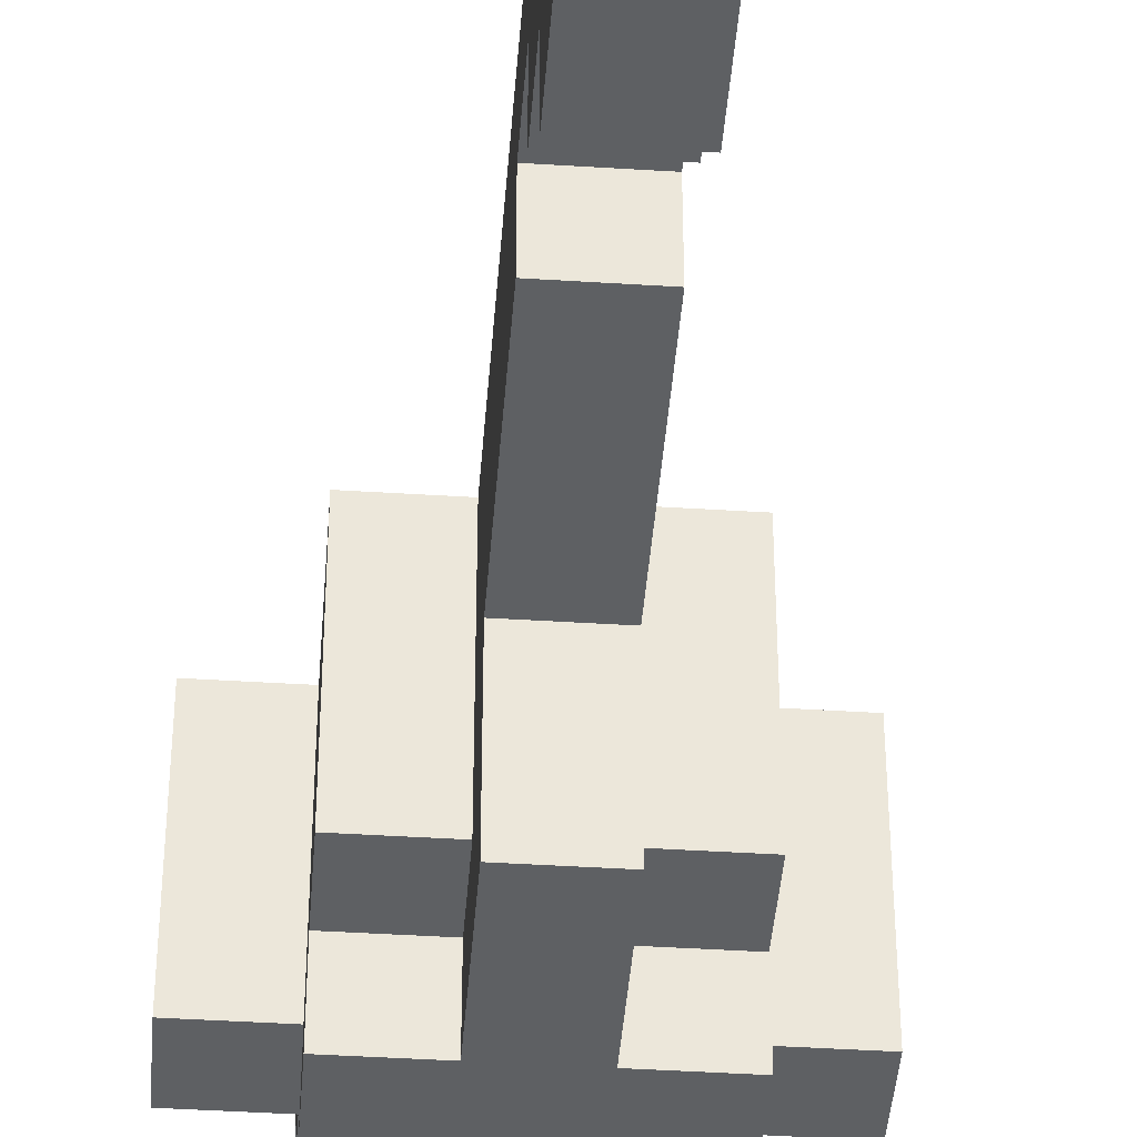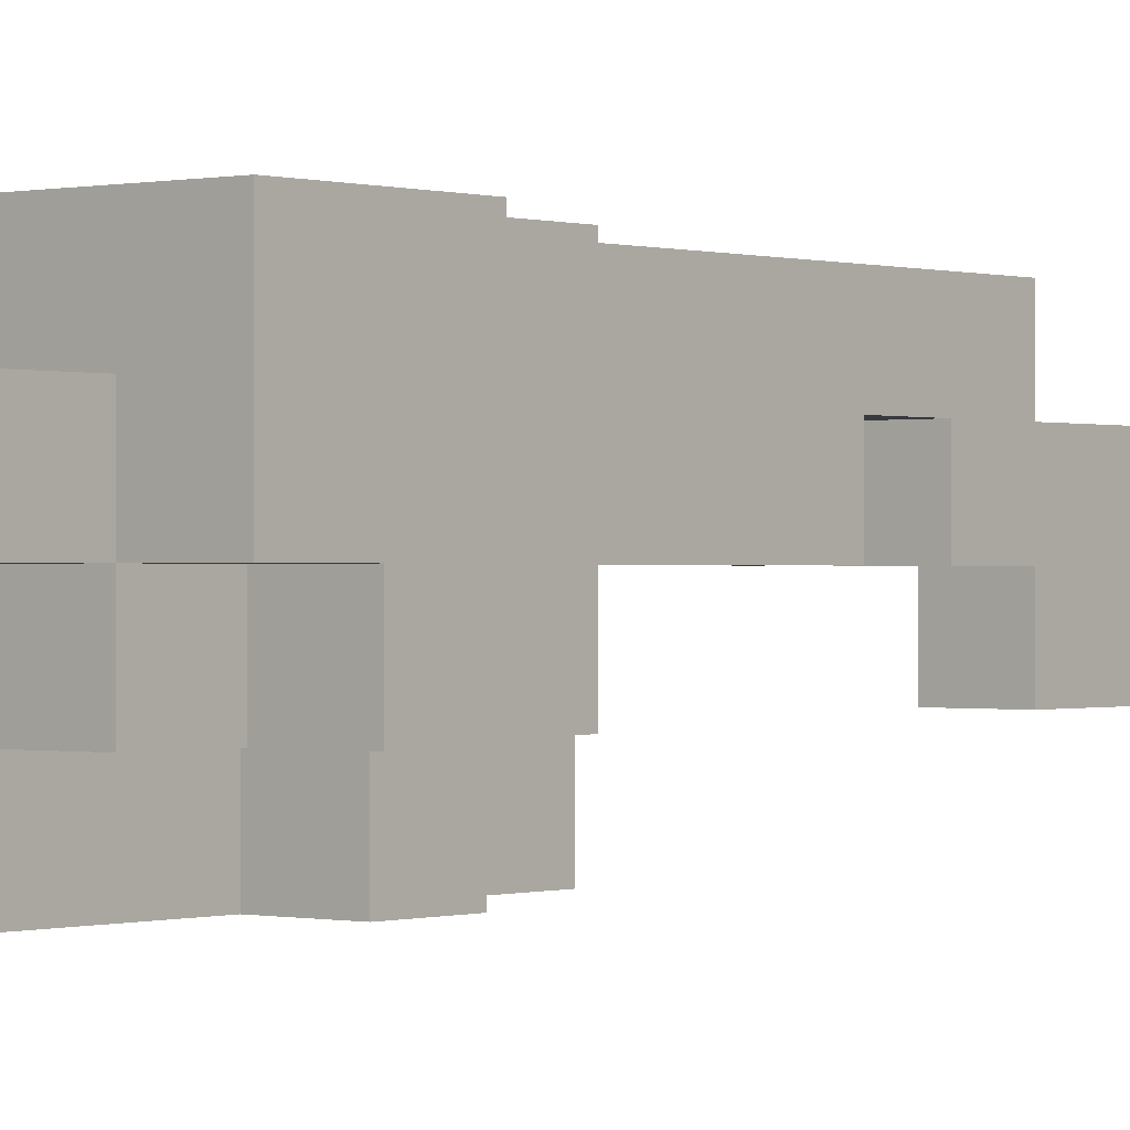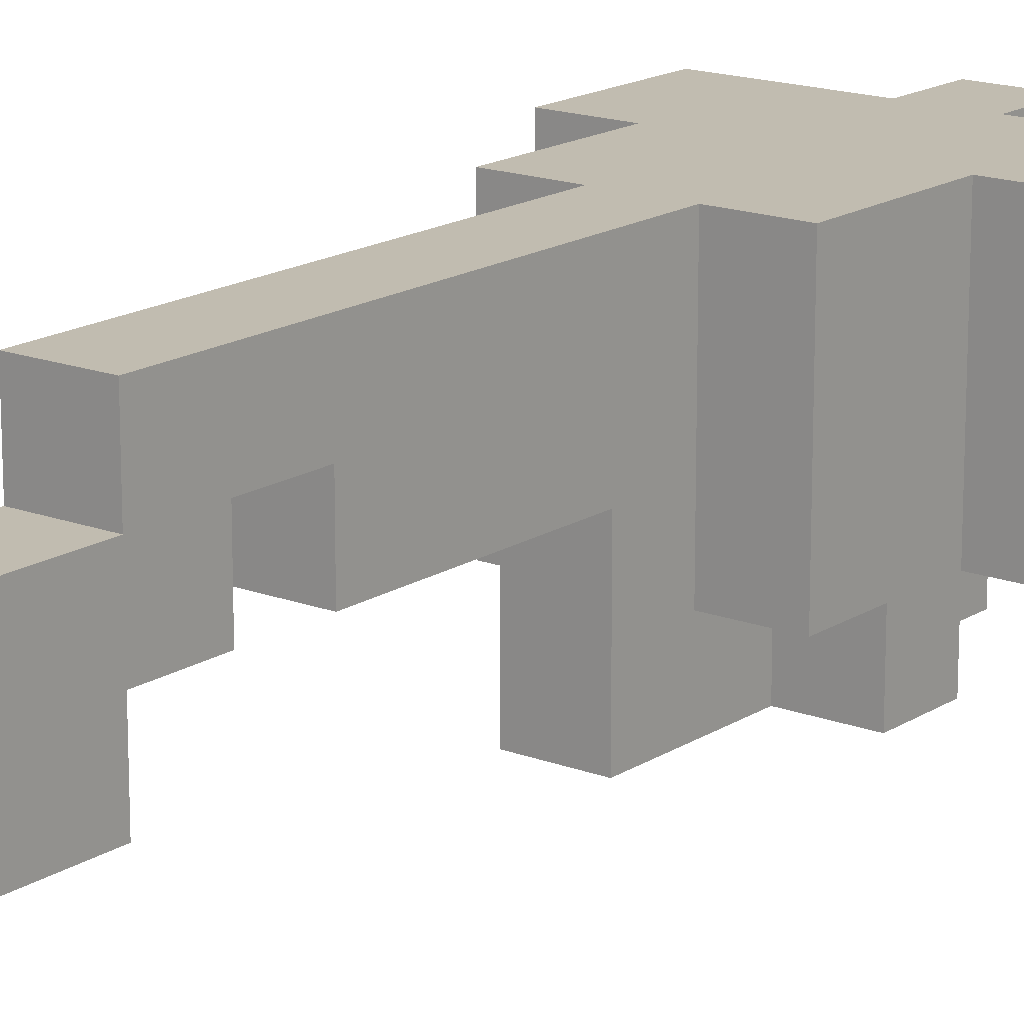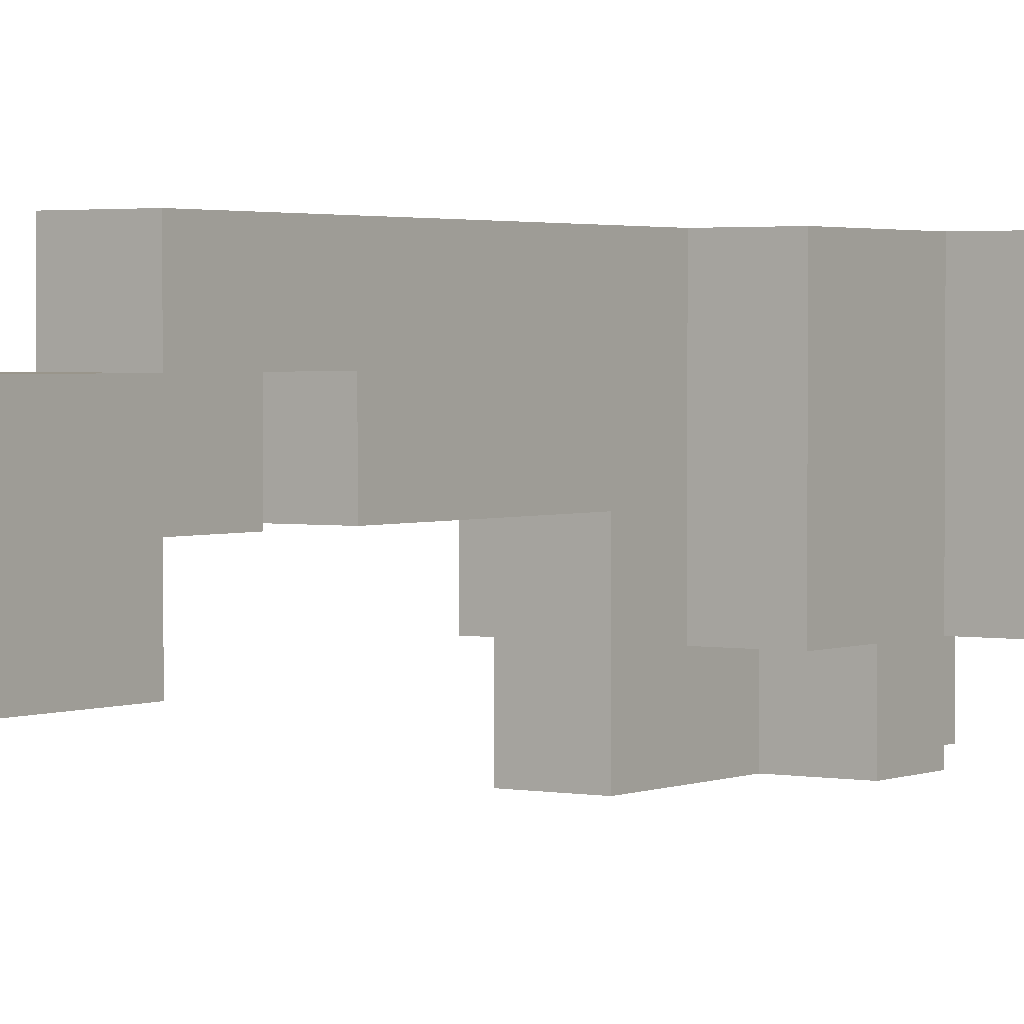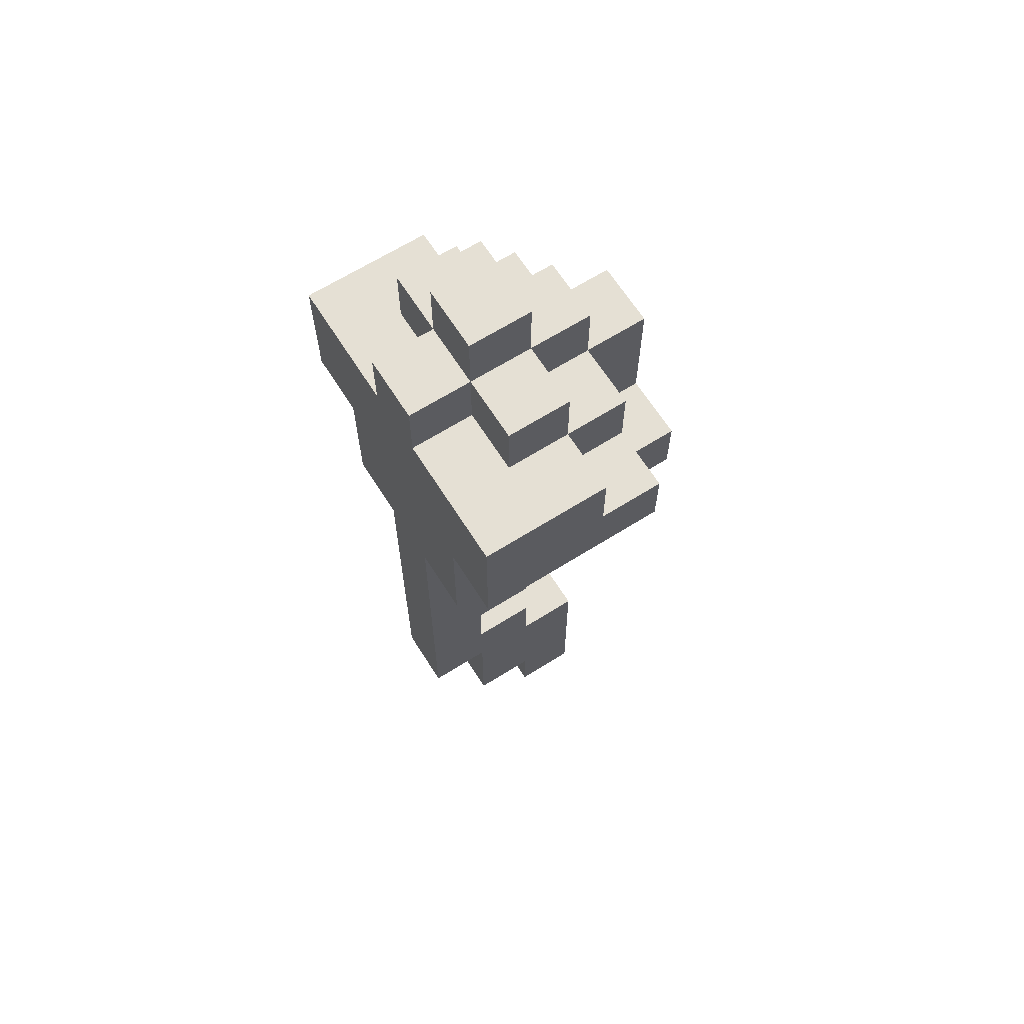
<metadata>
{"format":"obj","ext":"obj","renderer":"f3d","projection":"perspective","resolution":1024,"background":"white","views":[{"elev":-42.7,"azim":175.7,"up":"+Y"},{"elev":-0.1,"azim":39.8,"up":"+Y"},{"elev":16.5,"azim":-142.1,"up":"+Y"},{"elev":2.2,"azim":-145.7,"up":"+Y"},{"elev":65.6,"azim":-122.3,"up":"+Z"}]}
</metadata>
<code>
o
v -0.4 0.1 -0.8
v -0.4 0.1 -0.9
v -0.4 0.2 -0.7
v -0.4 0.2 -0.8
v -0.4 0.3 -0.7
v -0.4 0.3 -0.9
v -0.4 0.4 -0.7
v -0.4 0.4 -0.9
v -0.3 0 -0.9
v -0.3 0 -1
v -0.3 0.1 -0.7
v -0.3 0.1 -0.8
v -0.3 0.1 -0.9
v -0.3 0.1 -1
v -0.3 0.1 -1.1
v -0.3 0.2 -0.6
v -0.3 0.2 -0.7
v -0.3 0.2 -0.8
v -0.3 0.3 -0.6
v -0.3 0.3 -0.7
v -0.3 0.3 -0.9
v -0.3 0.4 -0.9
v -0.3 0.4 -1.1
v -0.2 0 -0.7
v -0.2 0 -0.8
v -0.2 0 -0.9
v -0.2 0 -1
v -0.2 0 -1.1
v -0.2 0 -1.2
v -0.2 0.1 -0.6
v -0.2 0.1 -0.7
v -0.2 0.1 -0.8
v -0.2 0.1 -0.9
v -0.2 0.1 -1
v -0.2 0.1 -1.1
v -0.2 0.1 -1.2
v -0.2 0.1 -1.7
v -0.2 0.1 -1.9
v -0.2 0.1 -2
v -0.2 0.2 -0.5
v -0.2 0.2 -0.6
v -0.2 0.2 -0.7
v -0.2 0.2 -1.2
v -0.2 0.2 -1.4
v -0.2 0.2 -1.5
v -0.2 0.2 -1.6
v -0.2 0.2 -1.7
v -0.2 0.2 -1.8
v -0.2 0.2 -1.9
v -0.2 0.2 -2
v -0.2 0.3 -0.5
v -0.2 0.3 -0.6
v -0.2 0.3 -0.7
v -0.2 0.3 -1.4
v -0.2 0.3 -1.5
v -0.2 0.3 -1.6
v -0.2 0.3 -1.7
v -0.2 0.3 -1.8
v -0.2 0.3 -1.9
v -0.2 0.4 -0.6
v -0.2 0.4 -0.7
v -0.2 0.4 -1.1
v -0.2 0.4 -1.6
v -0.2 0.4 -1.7
v -0.1 0 -0.7
v -0.1 0 -0.8
v -0.1 0 -0.9
v -0.1 0 -1
v -0.1 0 -1.1
v -0.1 0 -1.2
v -0.1 0.1 -0.6
v -0.1 0.1 -0.7
v -0.1 0.1 -0.8
v -0.1 0.1 -0.9
v -0.1 0.1 -1
v -0.1 0.1 -1.1
v -0.1 0.1 -1.2
v -0.1 0.1 -1.7
v -0.1 0.1 -1.9
v -0.1 0.1 -2
v -0.1 0.2 -0.5
v -0.1 0.2 -0.6
v -0.1 0.2 -0.7
v -0.1 0.2 -1.2
v -0.1 0.2 -1.4
v -0.1 0.2 -1.5
v -0.1 0.2 -1.6
v -0.1 0.2 -1.7
v -0.1 0.2 -1.8
v -0.1 0.2 -1.9
v -0.1 0.2 -2
v -0.1 0.3 -0.5
v -0.1 0.3 -0.6
v -0.1 0.3 -0.7
v -0.1 0.3 -1.4
v -0.1 0.3 -1.5
v -0.1 0.3 -1.6
v -0.1 0.3 -1.7
v -0.1 0.3 -1.8
v -0.1 0.3 -1.9
v -0.1 0.4 -0.6
v -0.1 0.4 -0.7
v -0.1 0.4 -1.1
v -0.1 0.4 -1.6
v -0.1 0.4 -1.7
v 0 0 -0.9
v 0 0 -1
v 0 0.1 -0.7
v 0 0.1 -0.8
v 0 0.1 -0.9
v 0 0.1 -1
v 0 0.1 -1.1
v 0 0.2 -0.6
v 0 0.2 -0.7
v 0 0.2 -0.8
v 0 0.3 -0.6
v 0 0.3 -0.7
v 0 0.3 -0.9
v 0 0.4 -0.9
v 0 0.4 -1.1
v 0.1 0.1 -0.8
v 0.1 0.1 -0.9
v 0.1 0.2 -0.7
v 0.1 0.2 -0.8
v 0.1 0.3 -0.7
v 0.1 0.3 -0.9
v 0.1 0.4 -0.7
v 0.1 0.4 -0.9
v -0.2 0.2 -0.5
v -0.2 0.3 -0.5
v -0.1 0.2 -0.5
v -0.1 0.3 -0.5
v -0.3 0.2 -0.6
v -0.3 0.3 -0.6
v -0.2 0.1 -0.6
v -0.2 0.2 -0.6
v -0.2 0.3 -0.6
v -0.2 0.4 -0.6
v -0.1 0.1 -0.6
v -0.1 0.2 -0.6
v -0.1 0.3 -0.6
v -0.1 0.4 -0.6
v 0 0.2 -0.6
v 0 0.3 -0.6
v -0.4 0.2 -0.7
v -0.4 0.3 -0.7
v -0.4 0.4 -0.7
v -0.3 0.1 -0.7
v -0.3 0.2 -0.7
v -0.3 0.3 -0.7
v -0.3 0.4 -0.7
v -0.2 0 -0.7
v -0.2 0.1 -0.7
v -0.2 0.2 -0.7
v -0.2 0.3 -0.7
v -0.2 0.4 -0.7
v -0.1 0 -0.7
v -0.1 0.1 -0.7
v -0.1 0.2 -0.7
v -0.1 0.3 -0.7
v -0.1 0.4 -0.7
v 0 0.1 -0.7
v 0 0.2 -0.7
v 0 0.3 -0.7
v 0 0.4 -0.7
v 0.1 0.2 -0.7
v 0.1 0.3 -0.7
v 0.1 0.4 -0.7
v -0.4 0.1 -0.8
v -0.4 0.2 -0.8
v -0.3 0.1 -0.8
v -0.3 0.2 -0.8
v 0 0.1 -0.8
v 0 0.2 -0.8
v 0.1 0.1 -0.8
v 0.1 0.2 -0.8
v -0.3 0 -0.9
v -0.3 0.1 -0.9
v -0.2 0 -0.9
v -0.2 0.1 -0.9
v -0.1 0 -0.9
v -0.1 0.1 -0.9
v 0 0 -0.9
v 0 0.1 -0.9
v -0.2 0.2 -1.6
v -0.2 0.3 -1.6
v -0.1 0.2 -1.6
v -0.1 0.3 -1.6
v -0.2 0.1 -1.7
v -0.2 0.2 -1.7
v -0.1 0.1 -1.7
v -0.1 0.2 -1.7
v -0.4 0.1 -0.9
v -0.4 0.3 -0.9
v -0.4 0.4 -0.9
v -0.3 0.1 -0.9
v -0.3 0.3 -0.9
v -0.3 0.4 -0.9
v 0 0.1 -0.9
v 0 0.3 -0.9
v 0 0.4 -0.9
v 0.1 0.1 -0.9
v 0.1 0.3 -0.9
v 0.1 0.4 -0.9
v -0.3 0 -1
v -0.3 0.1 -1
v -0.2 0 -1
v -0.2 0.1 -1
v -0.1 0 -1
v -0.1 0.1 -1
v 0 0 -1
v 0 0.1 -1
v -0.3 0.1 -1.1
v -0.3 0.4 -1.1
v -0.2 0.1 -1.1
v -0.2 0.4 -1.1
v -0.1 0.1 -1.1
v -0.1 0.4 -1.1
v 0 0.1 -1.1
v 0 0.4 -1.1
v -0.2 0 -1.2
v -0.2 0.1 -1.2
v -0.2 0.2 -1.2
v -0.1 0 -1.2
v -0.1 0.1 -1.2
v -0.1 0.2 -1.2
v -0.2 0.2 -1.5
v -0.2 0.3 -1.5
v -0.1 0.2 -1.5
v -0.1 0.3 -1.5
v -0.2 0.3 -1.7
v -0.2 0.4 -1.7
v -0.1 0.3 -1.7
v -0.1 0.4 -1.7
v -0.2 0.2 -1.9
v -0.2 0.3 -1.9
v -0.1 0.2 -1.9
v -0.1 0.3 -1.9
v -0.2 0.1 -2
v -0.2 0.2 -2
v -0.1 0.1 -2
v -0.1 0.2 -2
v -0.2 0 -0.7
v -0.1 0 -0.7
v -0.2 0 -0.8
v -0.1 0 -0.8
v -0.3 0 -0.9
v -0.2 0 -0.9
v -0.1 0 -0.9
v 0 0 -0.9
v -0.3 0 -1
v -0.2 0 -1
v -0.1 0 -1
v 0 0 -1
v -0.2 0 -1.1
v -0.1 0 -1.1
v -0.2 0 -1.2
v -0.1 0 -1.2
v -0.2 0.1 -0.6
v -0.1 0.1 -0.6
v -0.3 0.1 -0.7
v -0.2 0.1 -0.7
v -0.1 0.1 -0.7
v 0 0.1 -0.7
v -0.4 0.1 -0.8
v -0.3 0.1 -0.8
v -0.2 0.1 -0.8
v -0.1 0.1 -0.8
v 0 0.1 -0.8
v 0.1 0.1 -0.8
v -0.4 0.1 -0.9
v -0.3 0.1 -0.9
v -0.2 0.1 -0.9
v -0.1 0.1 -0.9
v 0 0.1 -0.9
v 0.1 0.1 -0.9
v -0.3 0.1 -1
v -0.2 0.1 -1
v -0.1 0.1 -1
v 0 0.1 -1
v -0.3 0.1 -1.1
v -0.2 0.1 -1.1
v -0.1 0.1 -1.1
v 0 0.1 -1.1
v -0.2 0.1 -1.7
v -0.1 0.1 -1.7
v -0.2 0.1 -1.9
v -0.1 0.1 -1.9
v -0.2 0.1 -2
v -0.1 0.1 -2
v -0.2 0.2 -0.5
v -0.1 0.2 -0.5
v -0.3 0.2 -0.6
v -0.2 0.2 -0.6
v -0.1 0.2 -0.6
v 0 0.2 -0.6
v -0.4 0.2 -0.7
v -0.3 0.2 -0.7
v -0.2 0.2 -0.7
v -0.1 0.2 -0.7
v 0 0.2 -0.7
v 0.1 0.2 -0.7
v -0.4 0.2 -0.8
v -0.3 0.2 -0.8
v 0 0.2 -0.8
v 0.1 0.2 -0.8
v -0.2 0.2 -1.2
v -0.1 0.2 -1.2
v -0.2 0.2 -1.4
v -0.1 0.2 -1.4
v -0.2 0.2 -1.5
v -0.1 0.2 -1.5
v -0.2 0.2 -1.6
v -0.1 0.2 -1.6
v -0.2 0.2 -1.7
v -0.1 0.2 -1.7
v -0.2 0.3 -1.5
v -0.1 0.3 -1.5
v -0.2 0.3 -1.6
v -0.1 0.3 -1.6
v -0.2 0.2 -1.9
v -0.1 0.2 -1.9
v -0.2 0.2 -2
v -0.1 0.2 -2
v -0.2 0.3 -0.5
v -0.1 0.3 -0.5
v -0.3 0.3 -0.6
v -0.2 0.3 -0.6
v -0.1 0.3 -0.6
v 0 0.3 -0.6
v -0.3 0.3 -0.7
v -0.2 0.3 -0.7
v -0.1 0.3 -0.7
v 0 0.3 -0.7
v -0.2 0.3 -1.7
v -0.1 0.3 -1.7
v -0.2 0.3 -1.8
v -0.1 0.3 -1.8
v -0.2 0.3 -1.9
v -0.1 0.3 -1.9
v -0.2 0.4 -0.6
v -0.1 0.4 -0.6
v -0.4 0.4 -0.7
v -0.3 0.4 -0.7
v -0.2 0.4 -0.7
v -0.1 0.4 -0.7
v 0 0.4 -0.7
v 0.1 0.4 -0.7
v -0.4 0.4 -0.9
v -0.3 0.4 -0.9
v 0 0.4 -0.9
v 0.1 0.4 -0.9
v -0.3 0.4 -1.1
v -0.2 0.4 -1.1
v -0.1 0.4 -1.1
v 0 0.4 -1.1
v -0.2 0.4 -1.6
v -0.1 0.4 -1.6
v -0.2 0.4 -1.7
v -0.1 0.4 -1.7
f 4 2 1
f 5 4 3
f 6 2 4
f 6 4 5
f 7 6 5
f 8 6 7
f 13 10 9
f 14 10 13
f 17 12 11
f 18 12 17
f 19 17 16
f 20 17 19
f 21 15 14
f 21 14 13
f 22 15 21
f 23 15 22
f 31 25 24
f 32 26 25
f 32 25 31
f 33 26 32
f 34 28 27
f 35 29 28
f 35 28 34
f 36 29 35
f 41 31 30
f 42 31 41
f 43 36 35
f 47 38 37
f 48 38 47
f 49 39 38
f 49 38 48
f 50 39 49
f 51 41 40
f 52 41 51
f 54 45 44
f 54 44 43
f 55 45 54
f 56 48 47
f 56 47 46
f 57 48 56
f 58 49 48
f 58 48 57
f 59 49 58
f 60 53 52
f 61 53 60
f 62 55 54
f 62 43 35
f 62 56 55
f 62 54 43
f 63 57 56
f 63 56 62
f 64 57 63
f 65 66 72
f 66 67 73
f 72 66 73
f 73 67 74
f 68 69 75
f 69 70 76
f 75 69 76
f 76 70 77
f 71 72 82
f 82 72 83
f 76 77 84
f 78 79 88
f 88 79 89
f 79 80 90
f 89 79 90
f 90 80 91
f 81 82 92
f 92 82 93
f 85 86 95
f 84 85 95
f 95 86 96
f 88 89 97
f 87 88 97
f 97 89 98
f 89 90 99
f 98 89 99
f 99 90 100
f 93 94 101
f 101 94 102
f 95 96 103
f 76 84 103
f 96 97 103
f 84 95 103
f 97 98 104
f 103 97 104
f 104 98 105
f 106 107 110
f 110 107 111
f 108 109 114
f 114 109 115
f 113 114 116
f 116 114 117
f 111 112 118
f 110 111 118
f 118 112 119
f 119 112 120
f 121 122 124
f 123 124 125
f 124 122 126
f 125 124 126
f 125 126 127
f 127 126 128
f 131 130 129
f 132 130 131
f 136 134 133
f 137 134 136
f 139 136 135
f 140 136 139
f 141 138 137
f 142 138 141
f 143 141 140
f 144 141 143
f 149 146 145
f 150 147 146
f 150 146 149
f 151 147 150
f 153 149 148
f 154 149 153
f 155 151 150
f 156 151 155
f 157 153 152
f 158 153 157
f 162 159 158
f 163 159 162
f 164 161 160
f 165 161 164
f 166 164 163
f 167 165 164
f 167 164 166
f 168 165 167
f 171 170 169
f 172 170 171
f 175 174 173
f 176 174 175
f 179 178 177
f 180 178 179
f 183 182 181
f 184 182 183
f 187 186 185
f 188 186 187
f 191 190 189
f 192 190 191
f 193 194 196
f 194 195 197
f 196 194 197
f 197 195 198
f 199 200 202
f 200 201 203
f 202 200 203
f 203 201 204
f 205 206 207
f 207 206 208
f 209 210 211
f 211 210 212
f 213 214 215
f 215 214 216
f 217 218 219
f 219 218 220
f 221 222 224
f 222 223 225
f 224 222 225
f 225 223 226
f 227 228 229
f 229 228 230
f 231 232 233
f 233 232 234
f 235 236 237
f 237 236 238
f 239 240 241
f 241 240 242
f 245 244 243
f 246 244 245
f 248 246 245
f 249 246 248
f 251 249 248
f 251 250 249
f 251 248 247
f 252 250 251
f 253 250 252
f 254 250 253
f 255 253 252
f 256 253 255
f 257 256 255
f 258 256 257
f 262 260 259
f 263 260 262
f 266 262 261
f 267 262 266
f 268 264 263
f 269 264 268
f 271 267 266
f 271 266 265
f 272 267 271
f 273 267 272
f 274 270 269
f 274 269 268
f 275 270 274
f 276 270 275
f 281 278 277
f 282 278 281
f 283 280 279
f 284 280 283
f 287 286 285
f 288 286 287
f 289 288 287
f 290 288 289
f 294 292 291
f 295 292 294
f 298 294 293
f 299 294 298
f 300 296 295
f 301 296 300
f 303 298 297
f 304 298 303
f 305 302 301
f 306 302 305
f 309 308 307
f 310 308 309
f 311 310 309
f 312 310 311
f 315 314 313
f 316 314 315
f 319 318 317
f 320 318 319
f 321 322 323
f 323 322 324
f 325 326 328
f 328 326 329
f 327 328 331
f 331 328 332
f 329 330 333
f 333 330 334
f 335 336 337
f 337 336 338
f 337 338 339
f 339 338 340
f 341 342 345
f 345 342 346
f 343 344 349
f 344 345 350
f 349 344 350
f 345 346 350
f 346 347 350
f 347 348 351
f 350 347 351
f 351 348 352
f 350 351 353
f 353 351 354
f 354 351 355
f 355 351 356
f 354 355 357
f 357 355 358
f 357 358 359
f 359 358 360

</code>
